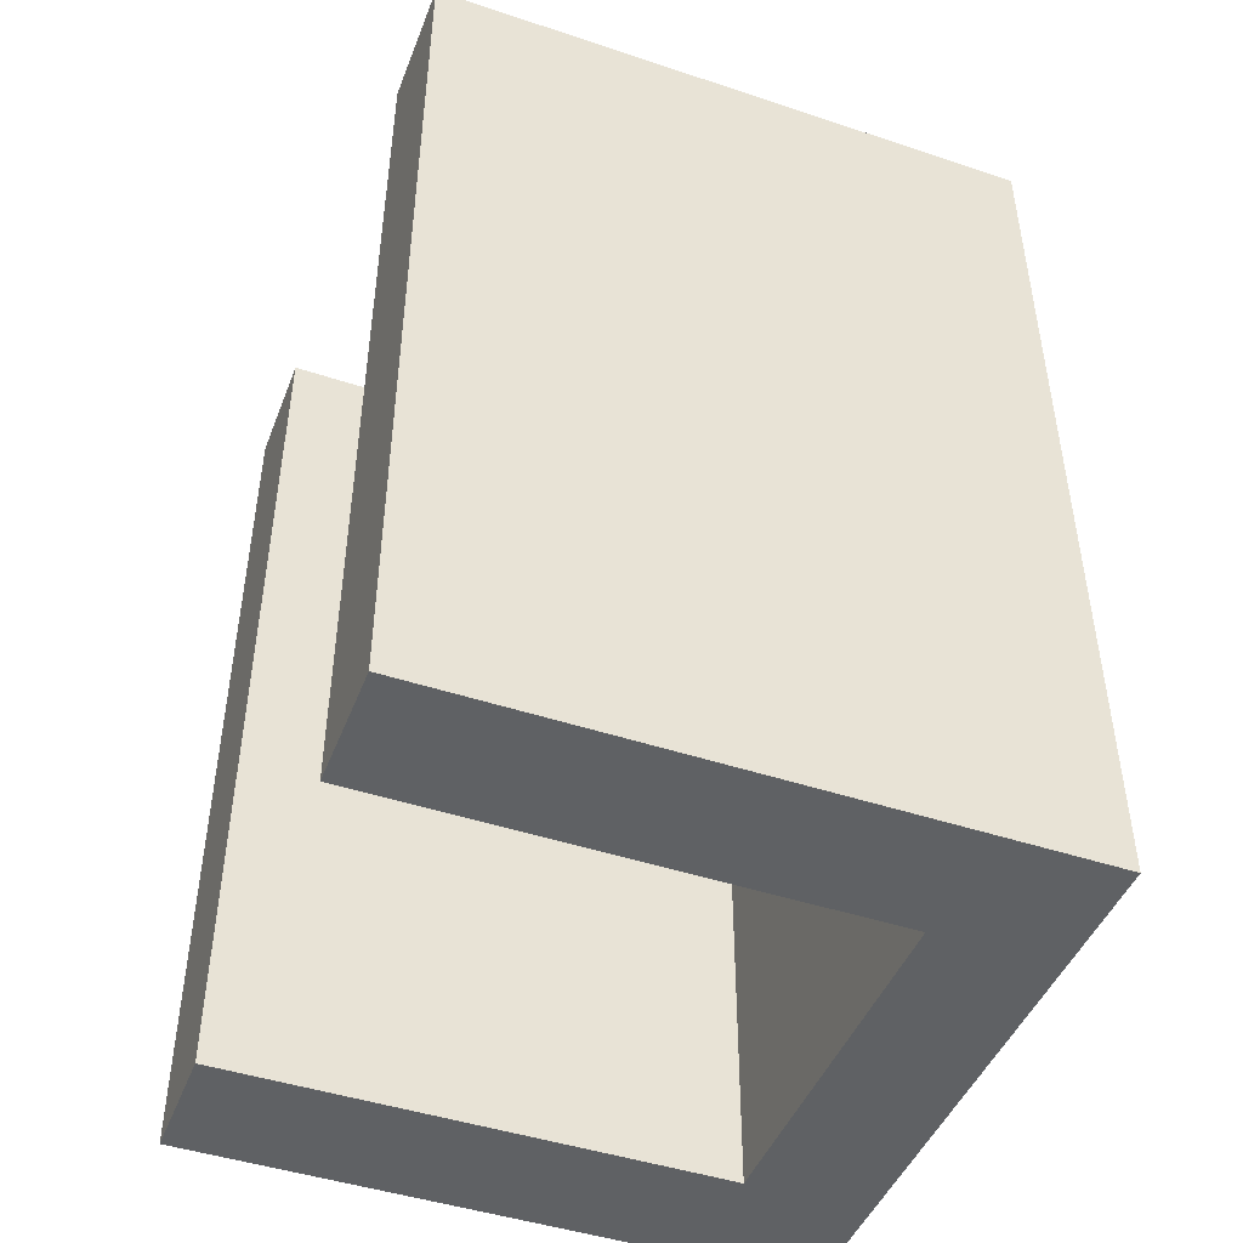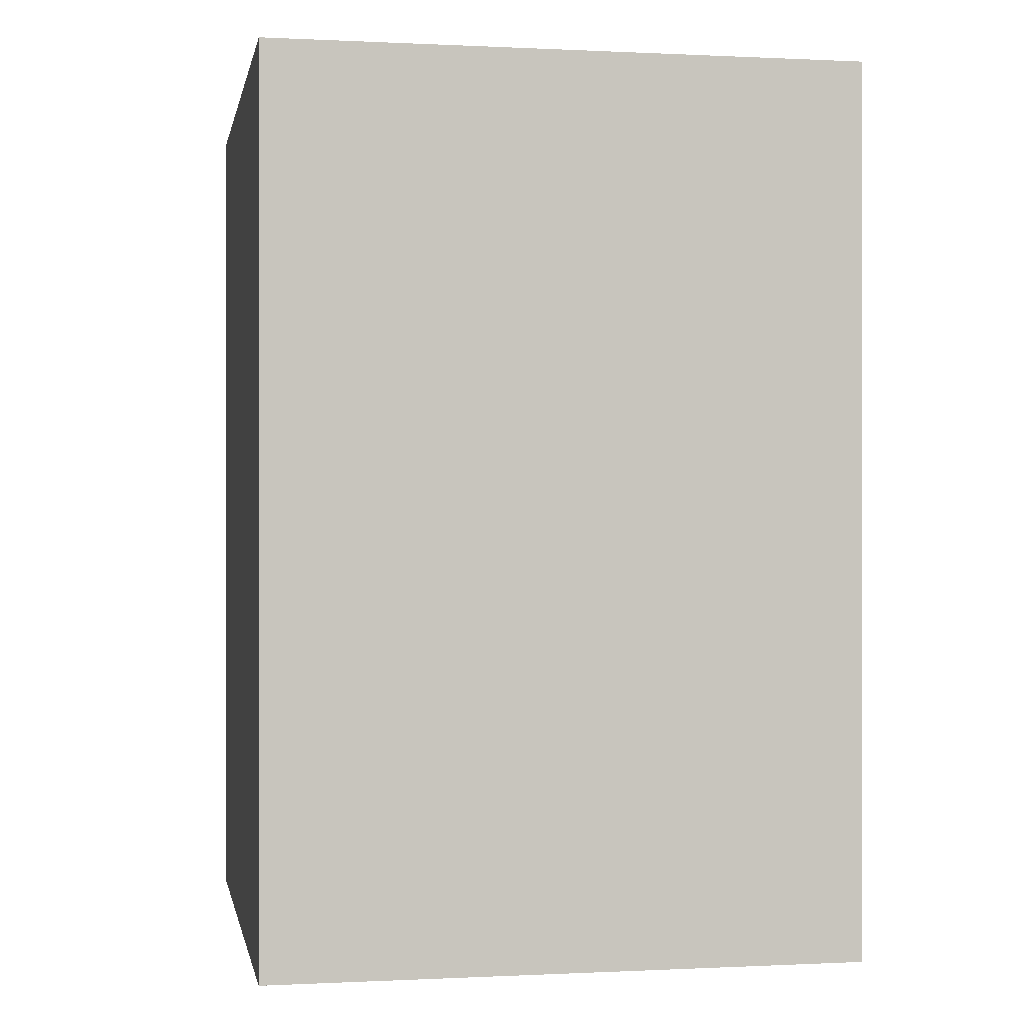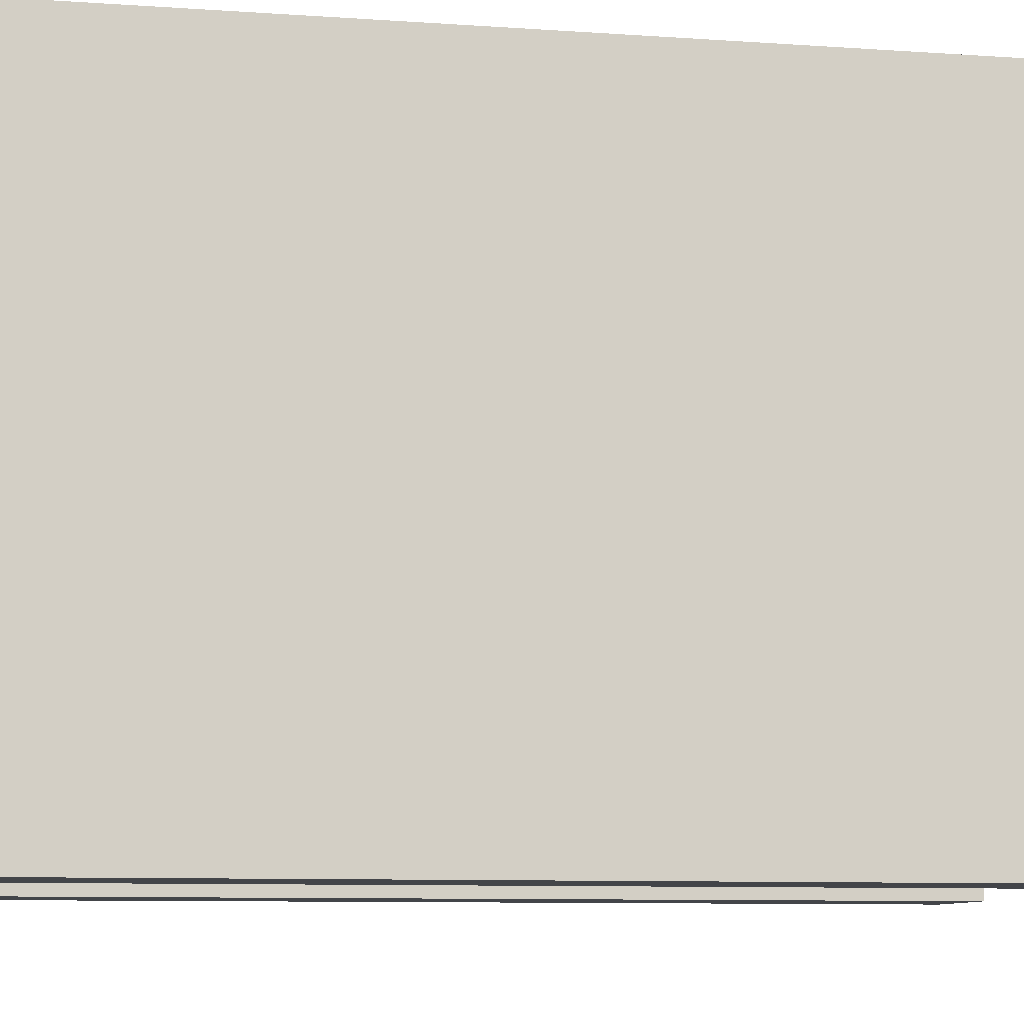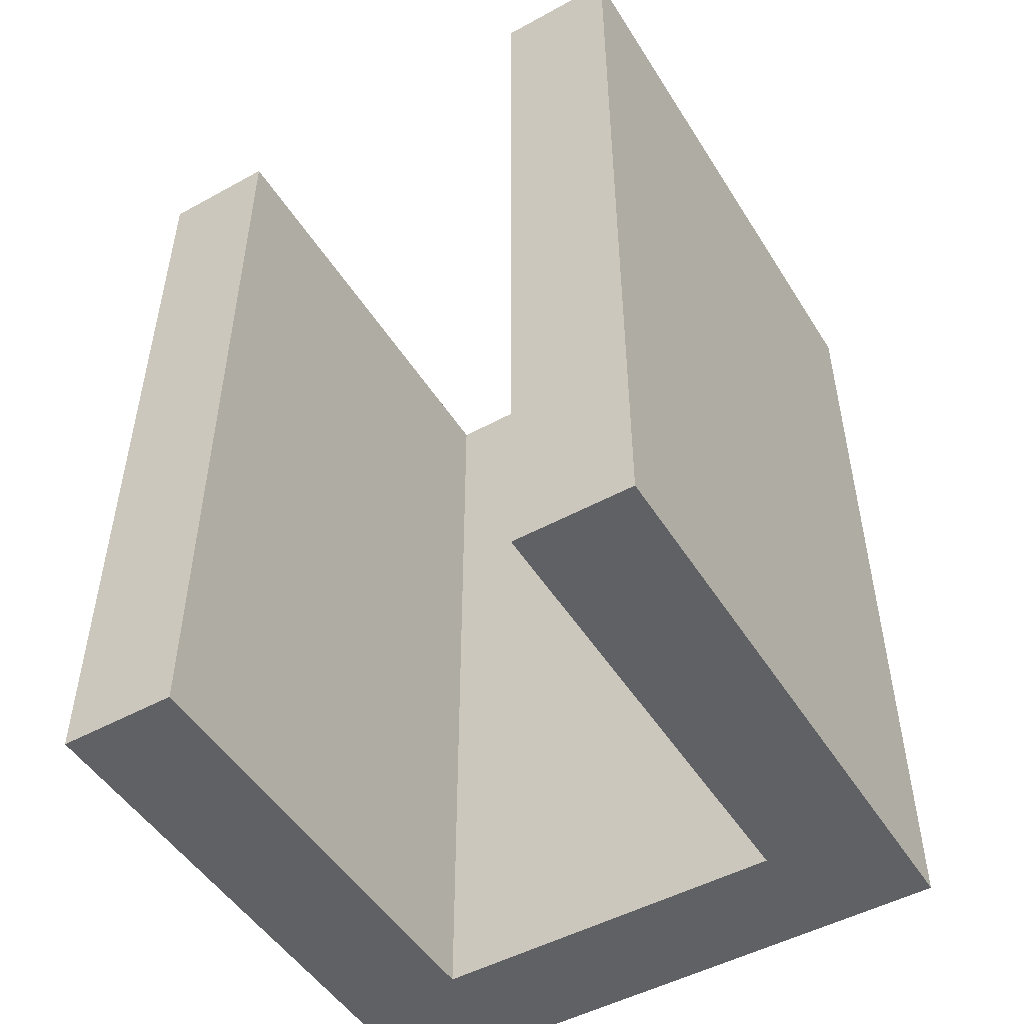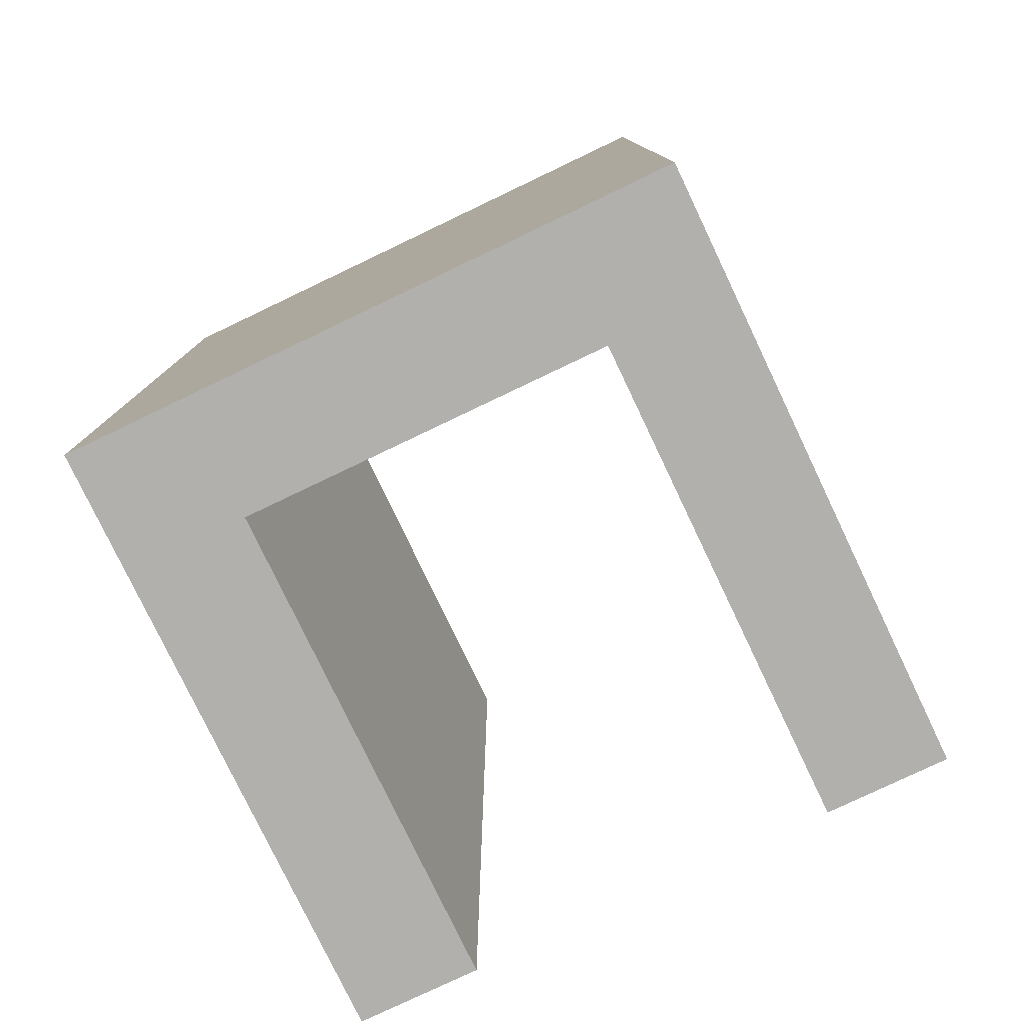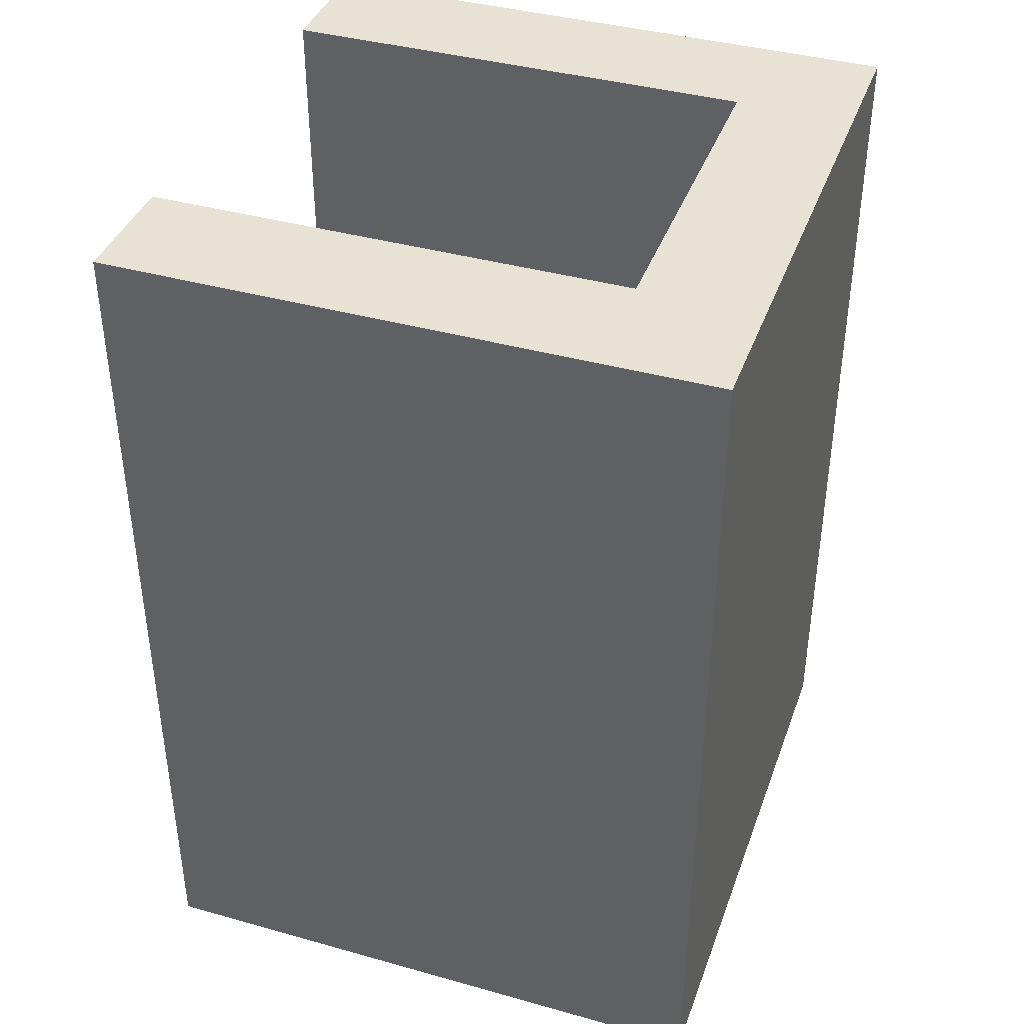
<metadata>
{"format":"obj","ext":"obj","renderer":"f3d","projection":"perspective","resolution":1024,"background":"white","views":[{"elev":-46.0,"azim":-110.8,"up":"+Y"},{"elev":-0.1,"azim":79.5,"up":"+Y"},{"elev":-8.8,"azim":-100.8,"up":"+Z"},{"elev":-49.6,"azim":-148.9,"up":"+Y"},{"elev":-78.7,"azim":25.5,"up":"+Y"},{"elev":39.7,"azim":-70.9,"up":"+Y"}]}
</metadata>
<code>
o Cube.001_Cube-mesh
v 1 -1.5 -1
v 1 -1.5 1
v 1 1.5 -1
v 1 1.5 1
v 0.6 -1.5 -1
v 0.6 -1.5 1
v 0.6 1.5 -1
v 0.6 1.5 1
v 1 -1.5 0.6
v 1 1.5 0.6
v 0.6 -1.5 0.6
v 0.6 1.5 0.6
v -0.6 1.5 0.6
v -0.6 -1.5 0.6
v -1 1.5 0.6
v -1 -1.5 0.6
v -0.6 1.5 1
v -0.6 1.5 -1
v -0.6 -1.5 1
v -0.6 -1.5 -1
v -1 1.5 1
v -1 1.5 -1
v -1 -1.5 1
v -1 -1.5 -1
f 4 8 6 2
f 9 1 3 10
f 10 4 2 9
f 15 21 23 16
f 22 15 16 24
f 21 17 19 23
f 6 8 17 19
f 1 5 7 3
f 6 11 9 2
f 1 9 11 5
f 7 12 10 3
f 12 8 4 10
f 13 17 21 15
f 18 13 15 22
f 14 20 24 16
f 19 14 16 23
f 24 20 18 22
f 11 12 13 14
f 13 18 20 14
f 5 11 12 7
f 8 12 13 17
f 6 11 14 19

</code>
